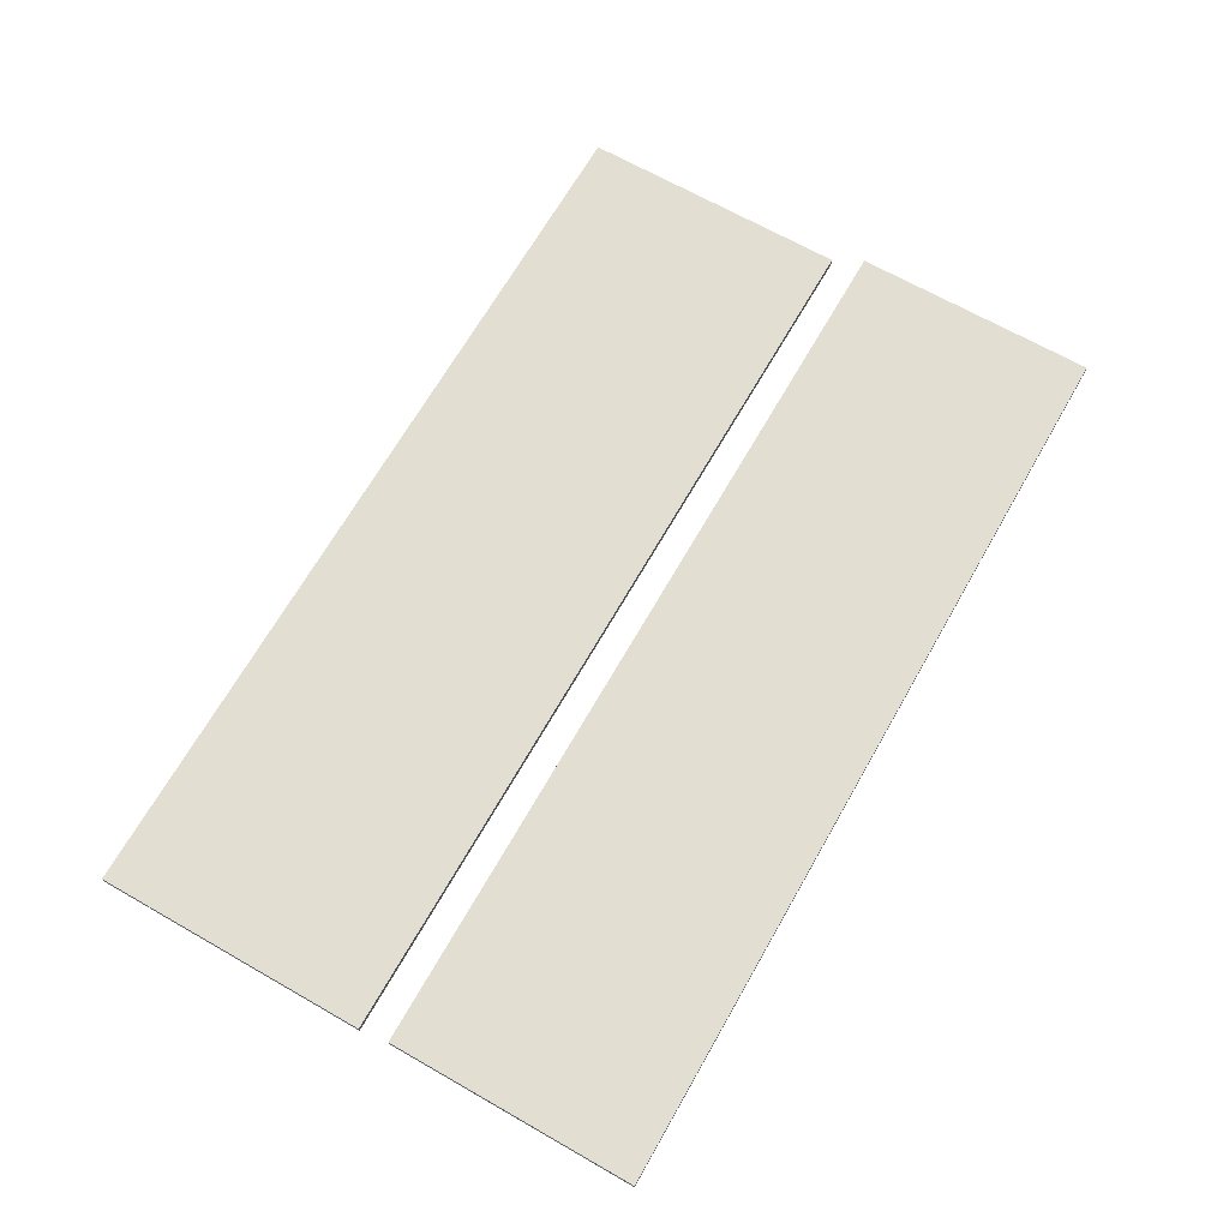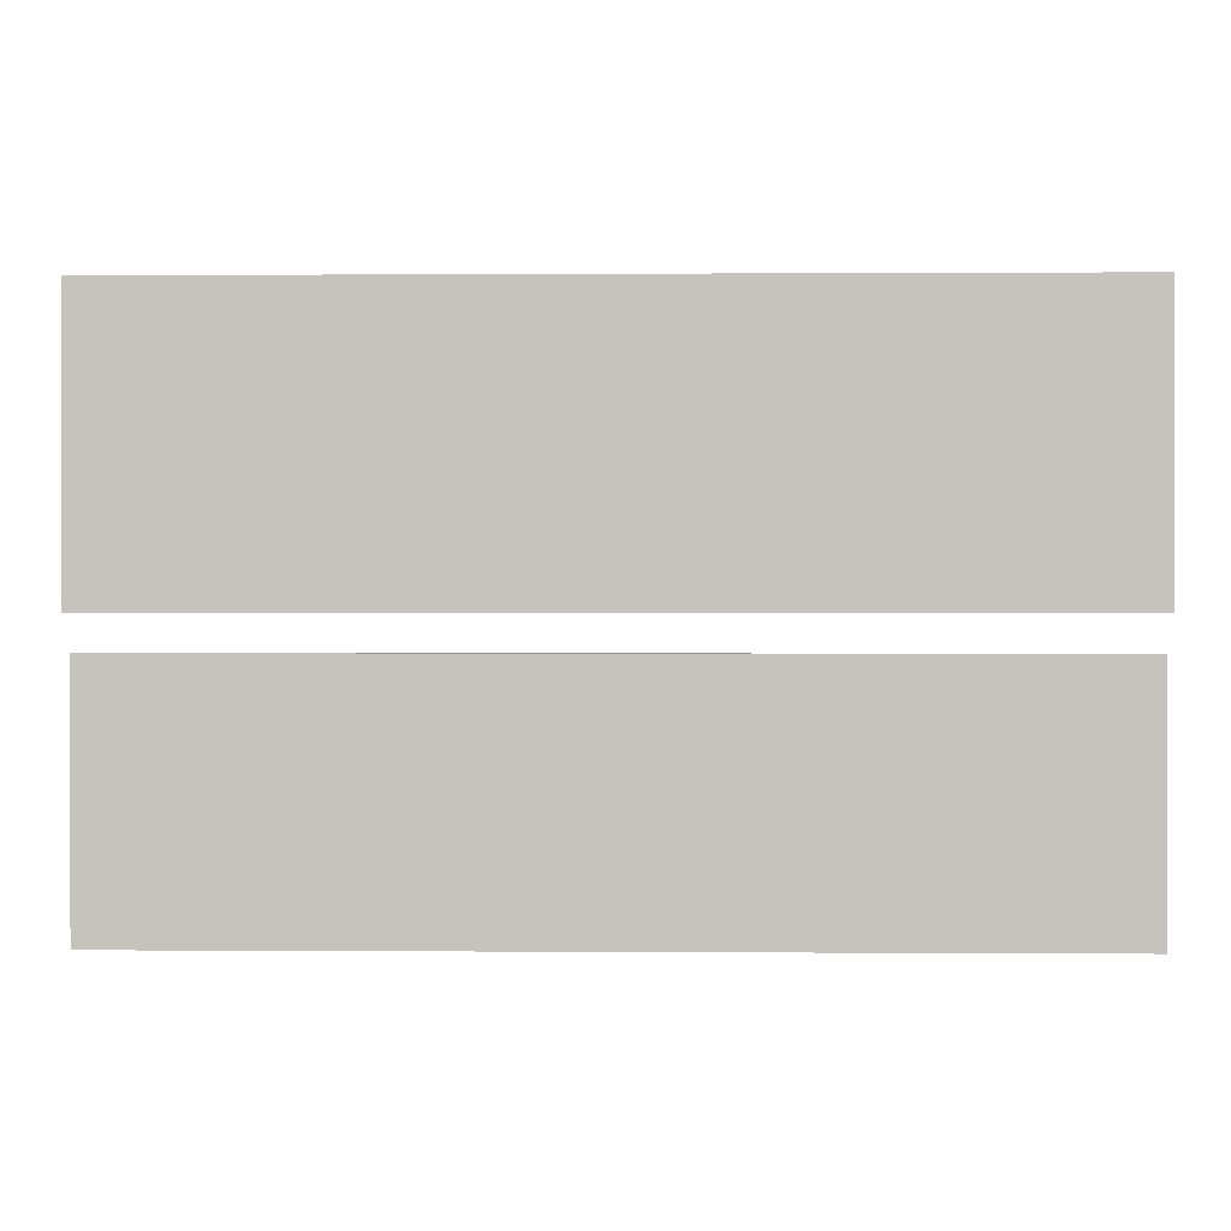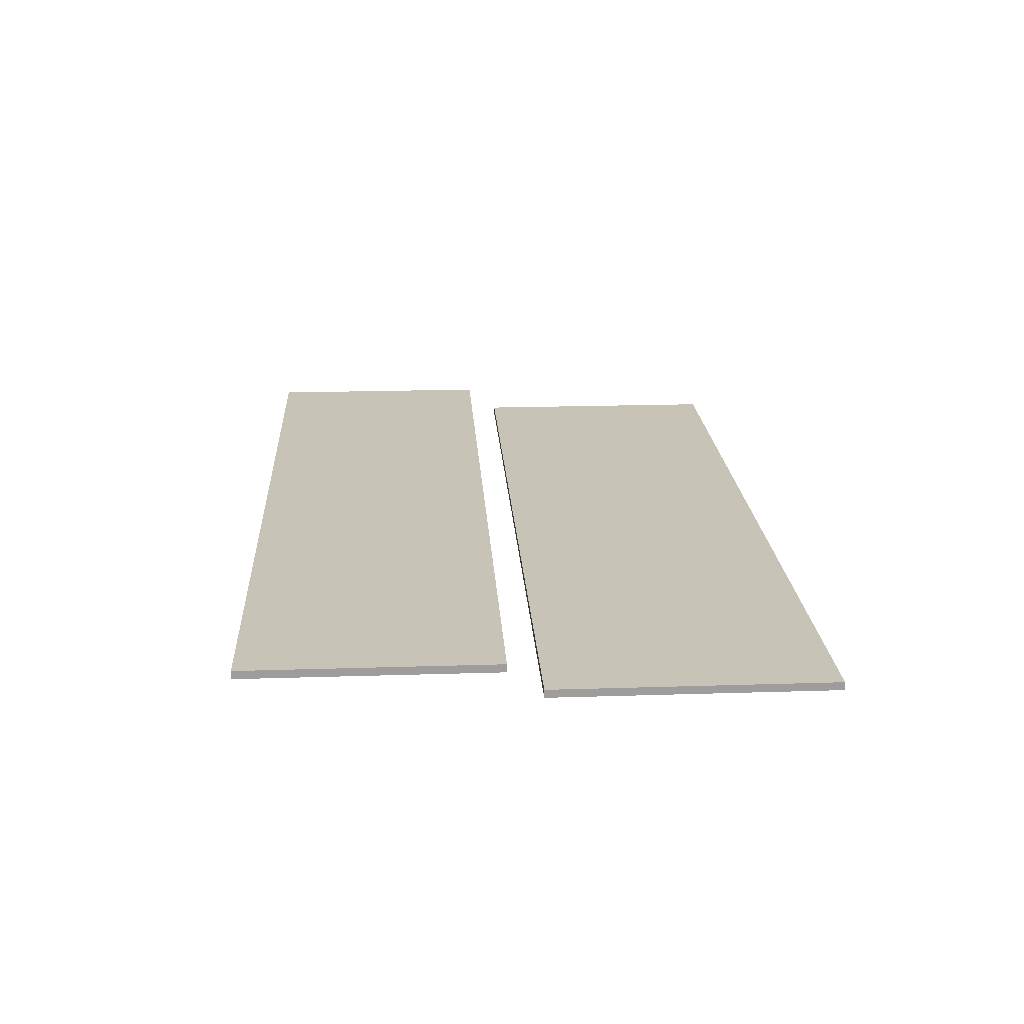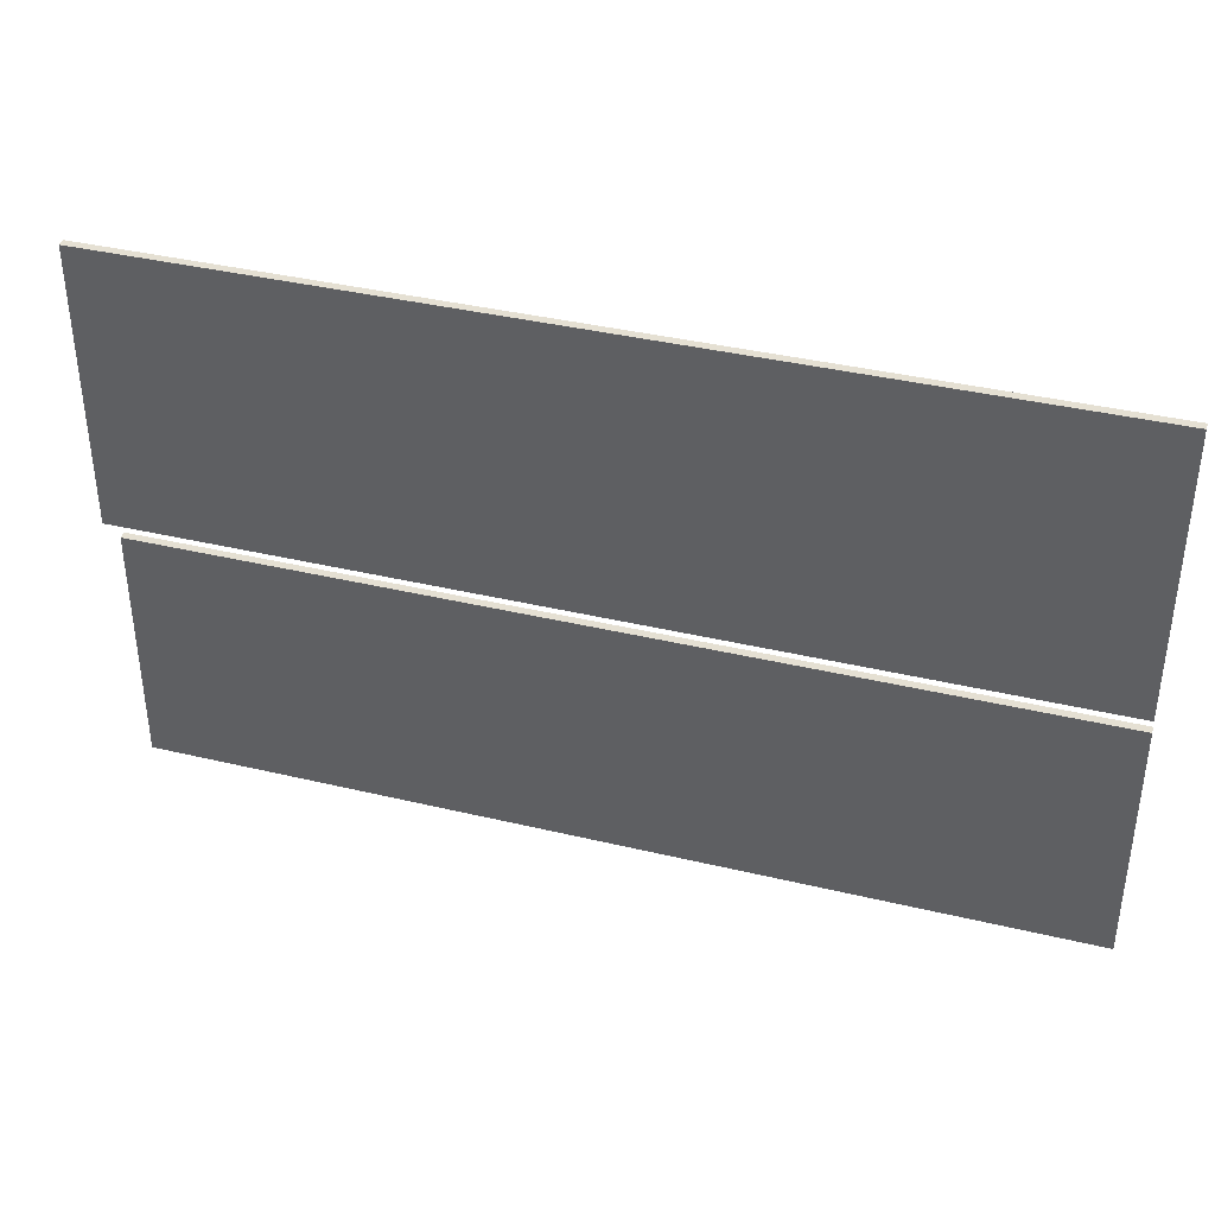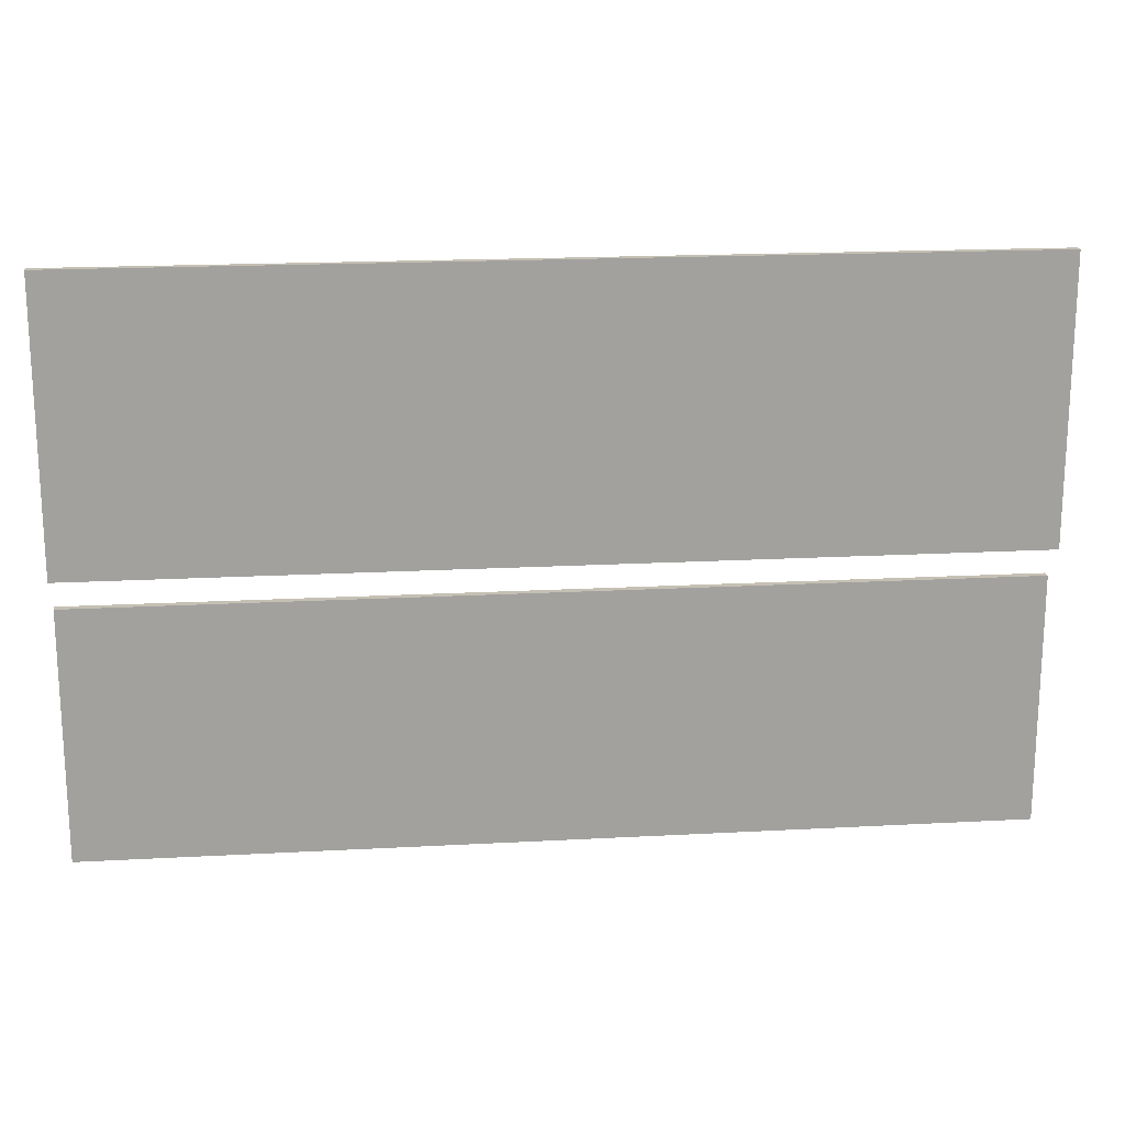
<metadata>
{"format":"obj","ext":"obj","renderer":"f3d","projection":"perspective","resolution":1024,"background":"white","views":[{"elev":67.9,"azim":119.7,"up":"+Y"},{"elev":0.6,"azim":1.4,"up":"+Z"},{"elev":19.7,"azim":-93.4,"up":"+Y"},{"elev":38.1,"azim":16.9,"up":"+Z"},{"elev":18.3,"azim":-6.0,"up":"+Z"}]}
</metadata>
<code>
o MeshWindowHung_48X32_0_GeomSubset_1
v 0.6096 0.04062 -0.3803
v -0.6096 0.04063 -0.3803
v 0.6096 0.04062 0.4325
v -0.6096 0.04063 0.4325
v 0.6096 -0.04063 -0.3803
v 0.6096 -0.04063 0.4325
v -0.6096 -0.04062 0.4325
v -0.6096 -0.04062 -0.3803
v 0.6348 0.1208 -0.3803
v -0.6348 0.1208 -0.3803
v -0.6348 -0.1208 -0.3803
v 0.6348 -0.1208 -0.3803
v 0.6348 0.09222 -0.4353
v 0.6348 0.1208 -0.3985
v -0.6348 -0.09222 -0.4353
v -0.6348 -0.1208 -0.3985
v 0.6348 -0.09222 -0.4353
v 0.6348 -0.1208 -0.3985
v -0.6348 0.09222 -0.4353
v -0.6348 0.1208 -0.3985
v 0.5439 0.04062 0.3667
v 0.5439 0.04063 -0.3139
v 0.5439 -0.04063 0.3667
v 0.5439 -0.04063 -0.3139
v -0.5439 0.04063 0.3667
v -0.5439 -0.04062 0.3667
v -0.5439 -0.04062 -0.3139
v -0.5439 0.04063 -0.3139
v 0.5439 0.03182 0.3667
v 0.5439 0.03182 -0.3139
v 0.5439 -0.03182 0.3667
v 0.5439 -0.03182 -0.3139
v -0.5439 0.03182 0.3667
v -0.5439 -0.03182 0.3667
v -0.5439 -0.03182 -0.3139
v -0.5439 0.03182 -0.3139
v 0.5667 0.03182 0.39
v 0.5667 0.03182 -0.3803
v 0.5667 -0.03182 0.39
v 0.5667 -0.03182 -0.3803
v -0.5667 0.03182 0.39
v -0.5667 -0.03182 0.39
v -0.5667 -0.03182 -0.3803
v -0.5667 0.03182 -0.3803
v -0.5662 2.2e-05 -0.01043
v 0.5665 2e-05 -0.01043
v -0.5662 2.2e-05 0.3896
v 0.5665 2e-05 0.3896
v -0.5662 -0.03184 0.3896
v 0.5665 -0.03184 0.3896
v -0.5662 -0.03184 -0.01043
v 0.5665 -0.03184 -0.01043
v -0.5662 2.2e-05 -0.01043
v 0.5665 2e-05 -0.01043
v 0.5665 2e-05 0.3896
v -0.5662 2.2e-05 0.3896
v -0.5662 -0.03184 0.3896
v 0.5665 -0.03184 0.3896
v 0.5665 -0.03184 -0.01043
v -0.5662 -0.03184 -0.01043
v -0.5662 2.2e-05 -0.01043
v 0.5665 2e-05 -0.01043
v 0.5665 2e-05 0.3896
v -0.5662 2.2e-05 0.3896
v -0.5662 -0.03184 0.3896
v 0.5665 -0.03184 0.3896
v 0.5665 -0.03184 -0.01043
v -0.5662 -0.03184 -0.01043
v -0.5276 2.2e-05 0.02903
v 0.528 2.1e-05 0.02903
v 0.528 2e-05 0.3502
v -0.5276 2.2e-05 0.3502
v -0.5276 -0.03184 0.3502
v 0.528 -0.03184 0.3502
v 0.528 -0.03184 0.02903
v -0.5276 -0.03184 0.02903
v -0.5662 0.0317 -0.3803
v 0.5665 0.0317 -0.3803
v -0.5662 0.0317 0.02903
v 0.5665 0.0317 0.02903
v -0.5662 -0.00016 0.02903
v 0.5665 -0.000161 0.02903
v -0.5662 -0.00016 -0.3803
v 0.5665 -0.000161 -0.3803
v -0.5662 0.0317 -0.3803
v 0.5665 0.0317 -0.3803
v 0.5665 0.0317 0.02903
v -0.5662 0.0317 0.02903
v -0.5662 -0.00016 0.02903
v 0.5665 -0.000161 0.02903
v 0.5665 -0.000161 -0.3803
v -0.5662 -0.00016 -0.3803
v -0.5662 0.0317 -0.3803
v 0.5665 0.0317 -0.3803
v 0.5665 0.0317 0.02903
v -0.5662 0.0317 0.02903
v -0.5662 -0.00016 0.02903
v 0.5665 -0.000161 0.02903
v 0.5665 -0.000161 -0.3803
v -0.5662 -0.00016 -0.3803
v -0.5276 0.0317 -0.2977
v 0.528 0.0317 -0.2977
v 0.528 0.0317 -0.01043
v -0.5276 0.0317 -0.01043
v -0.5276 -0.00016 -0.01043
v 0.528 -0.000161 -0.01043
v 0.528 -0.000161 -0.2977
v -0.5276 -0.00016 -0.2977
v -0.5276 -0.01046 0.02903
v 0.528 -0.01046 0.02903
v 0.528 -0.01046 0.3502
v -0.5276 -0.01046 0.3502
v -0.5276 -0.01973 0.3502
v 0.528 -0.01973 0.3502
v 0.528 -0.01973 0.02903
v -0.5276 -0.01973 0.02903
v -0.5276 0.02022 -0.2977
v 0.528 0.02021 -0.2977
v 0.528 0.02021 -0.01043
v -0.5276 0.02022 -0.01043
v -0.5276 0.01094 -0.01043
v 0.528 0.01094 -0.01043
v 0.528 0.01094 -0.2977
v -0.5276 0.01094 -0.2977
v -0.02966 0.02228 0.02787
v 0.03038 0.02228 0.02787
v -0.02063 0.02228 0.04617
v 0.02136 0.02228 0.04617
v -0.02063 -0.000182 0.04617
v 0.02136 -0.000182 0.04617
v -0.02966 -0.000182 0.02787
v 0.03038 -0.000182 0.02787
v -0.02533 0.02228 0.04272
v -0.02533 -0.000182 0.04272
v 0.02606 -0.000182 0.04272
v 0.02606 0.02228 0.04272
v -0.02808 0.02228 0.03703
v -0.02808 -0.000182 0.03703
v 0.02881 -0.000182 0.03703
v 0.02881 0.02228 0.03703
v 0.04811 -0.000182 0.02787
v 0.04811 0.02228 0.02787
v -0.04738 -0.000182 0.02787
v -0.04738 0.02228 0.02787
v 0.04636 -0.000182 0.03428
v 0.04276 -0.000182 0.03703
v 0.04636 0.02228 0.03428
v 0.04276 0.02228 0.03703
v -0.04563 0.02228 0.03428
v -0.04204 0.02228 0.03703
v -0.04563 -0.000182 0.03428
v -0.04204 -0.000182 0.03703
v 0.04276 0.02228 0.02787
v 0.04276 -0.000182 0.02787
v -0.04204 -0.000182 0.02787
v -0.04204 0.02228 0.02787
v -0.02686 0.0269 0.02787
v 0.02758 0.0269 0.02787
v 0.02616 0.0269 0.03703
v -0.02543 0.0269 0.03703
v 0.02366 0.0269 0.04136
v -0.02294 0.0269 0.04136
v 0.0194 0.0269 0.04357
v -0.01867 0.0269 0.04357
v 0.02085 0.02477 0.0454
v 0.02544 0.02477 0.04257
v 0.02813 0.02477 0.03703
v 0.02966 0.02477 0.02787
v -0.02893 0.02477 0.02787
v -0.0274 0.02477 0.03703
v -0.02472 0.02477 0.04257
v -0.02013 0.02477 0.0454
v 0.006939 0.008298 0.04616
v 0.00416 0.005519 0.04616
v 0.000364 0.004502 0.04616
v -0.003432 0.005519 0.04616
v -0.006211 0.008298 0.04616
v -0.007228 0.01209 0.04616
v -0.006211 0.01589 0.04616
v -0.003432 0.01867 0.04616
v 0.000364 0.01969 0.04616
v 0.00416 0.01867 0.04616
v 0.006939 0.01589 0.04616
v 0.007957 0.01209 0.04616
v 0.006939 0.008298 0.05086
v 0.00416 0.005519 0.05086
v 0.000364 0.004502 0.05086
v -0.003432 0.005519 0.05086
v -0.006211 0.008298 0.05086
v -0.007228 0.01209 0.05086
v -0.006211 0.01589 0.05086
v -0.003432 0.01867 0.05086
v 0.000364 0.01969 0.05086
v 0.00416 0.01867 0.05086
v 0.006939 0.01589 0.05086
v 0.007957 0.01209 0.05086
v 0.000364 0.01209 0.05086
v -0.01878 0.008298 0.04616
v -0.01878 0.008298 0.05086
v -0.01878 0.01209 0.04616
v -0.01878 0.01209 0.05086
v -0.01878 0.01589 0.04616
v -0.01878 0.01589 0.05086
v 0.000364 0.01209 0.04616
v -0.02853 0.0101 0.04616
v -0.02853 0.01209 0.04616
v -0.02853 0.01209 0.05159
v -0.02853 0.0101 0.05159
v -0.02853 0.01409 0.04616
v -0.02853 0.01409 0.05159
v -0.03448 0.01069 0.04503
v -0.03448 0.01209 0.04503
v -0.03653 0.01209 0.05159
v -0.03653 0.01069 0.05159
v -0.03448 0.0135 0.04503
v -0.03653 0.0135 0.05159
v -0.04007 0.01093 0.0375
v -0.04007 0.01209 0.0375
v -0.05211 0.01209 0.03745
v -0.05211 0.01093 0.03745
v -0.04007 0.01326 0.0375
v -0.05211 0.01326 0.03745
v -0.03718 0.01093 0.04353
v -0.03936 0.01093 0.04023
v -0.03718 0.01209 0.04353
v -0.03936 0.01209 0.04024
v -0.04534 0.01209 0.04933
v -0.05049 0.01209 0.04388
v -0.04532 0.01093 0.04933
v -0.05049 0.01093 0.04387
v -0.03718 0.01326 0.04353
v -0.03936 0.01326 0.04024
v -0.04532 0.01326 0.04933
v -0.05049 0.01326 0.04387
f 110 115 114 111
f 111 114 113 112
f 112 113 116 109
f 109 116 115 110
f 110 111 112 109
f 114 115 116 113
f 118 123 122 119
f 119 122 121 120
f 120 121 124 117
f 117 124 123 118
f 118 119 120 117
f 122 123 124 121

</code>
